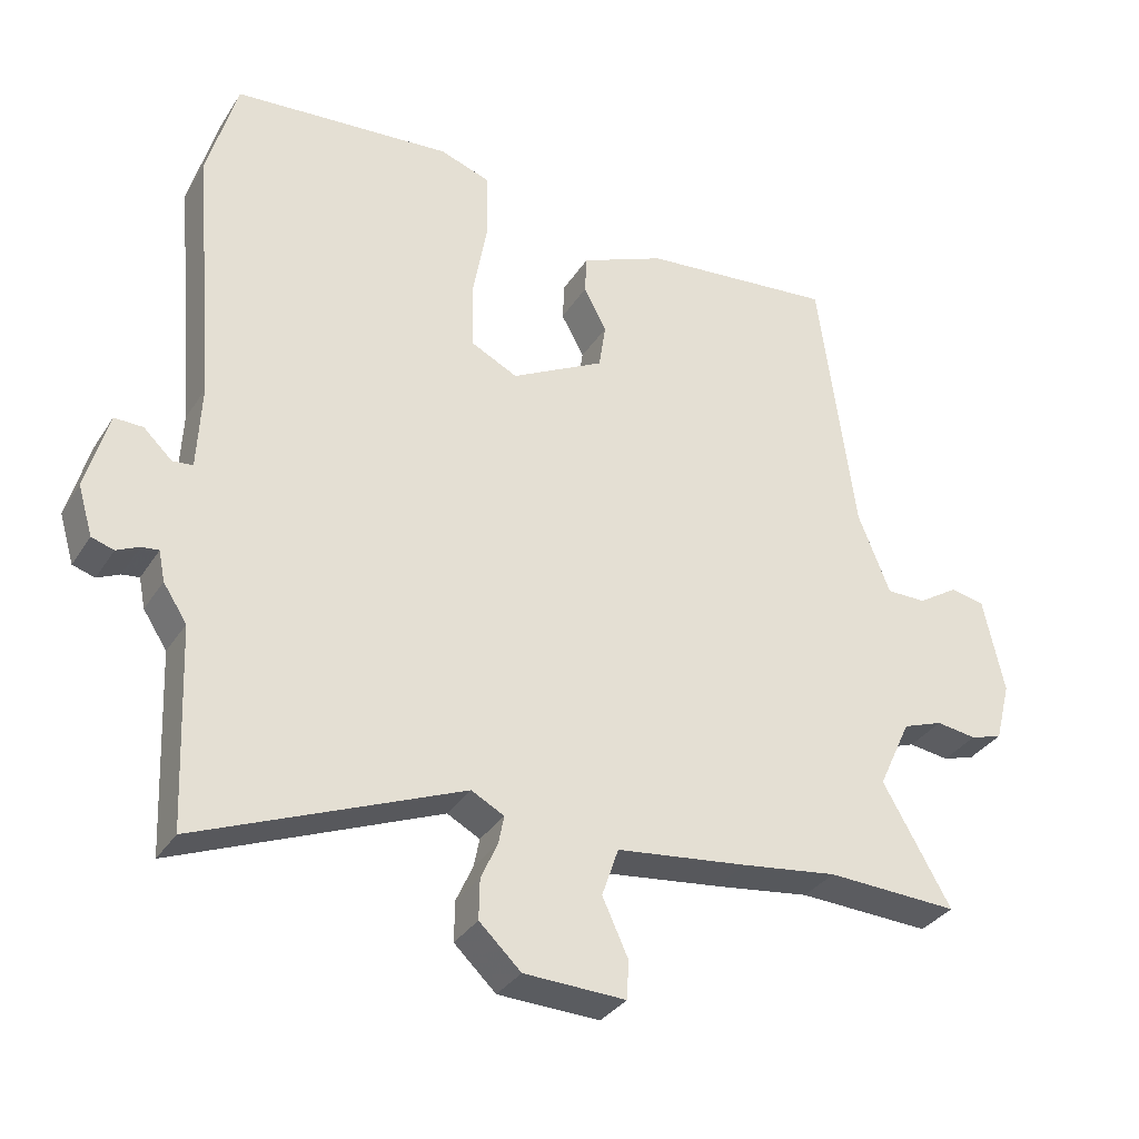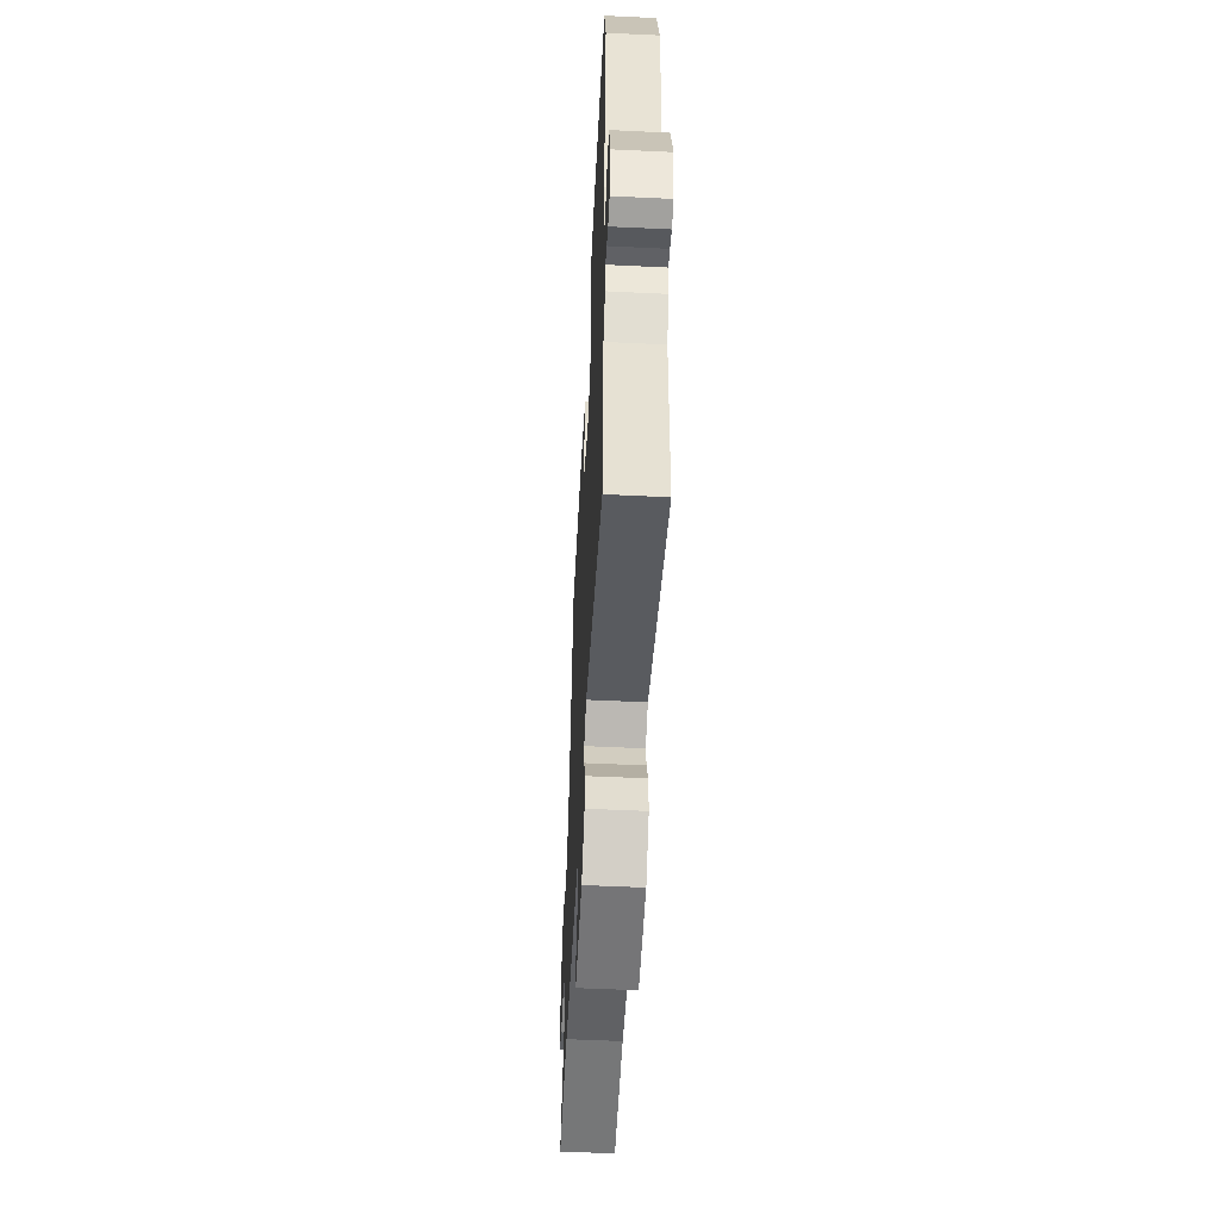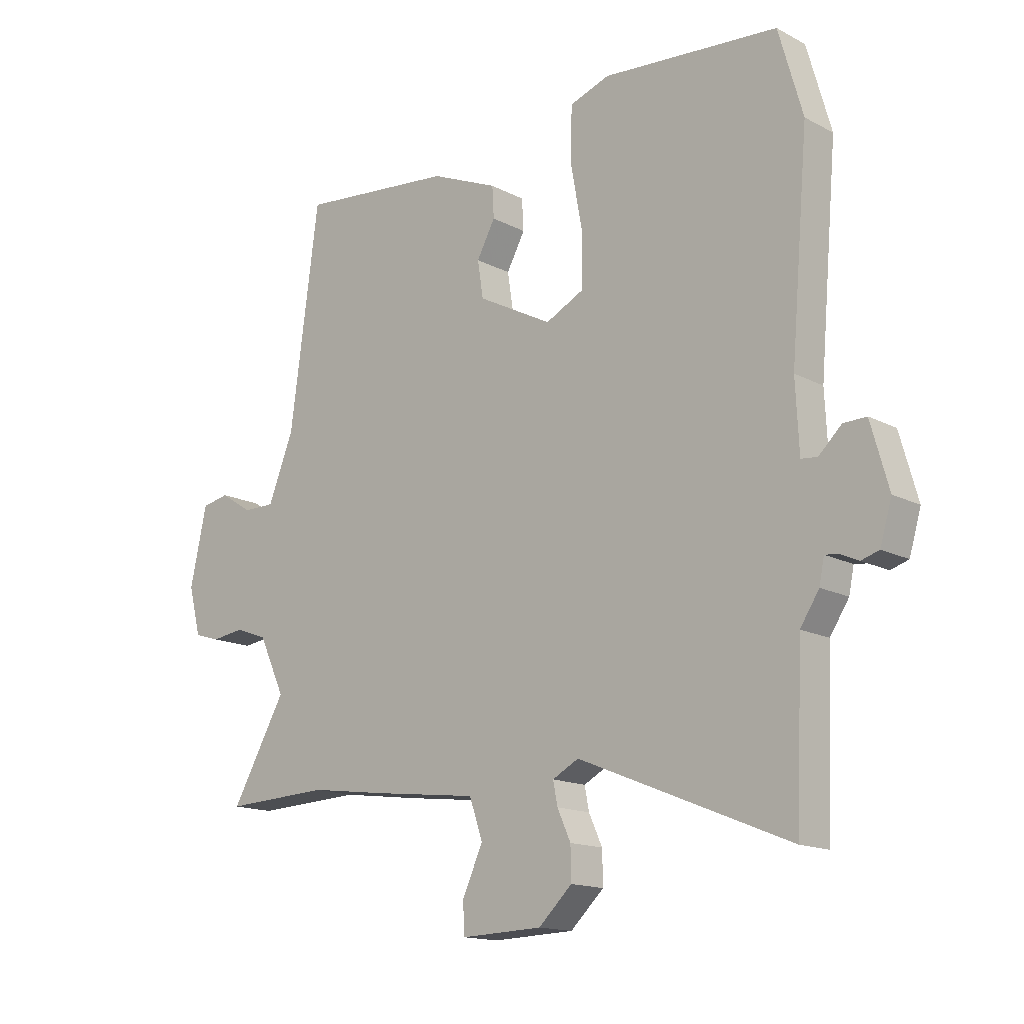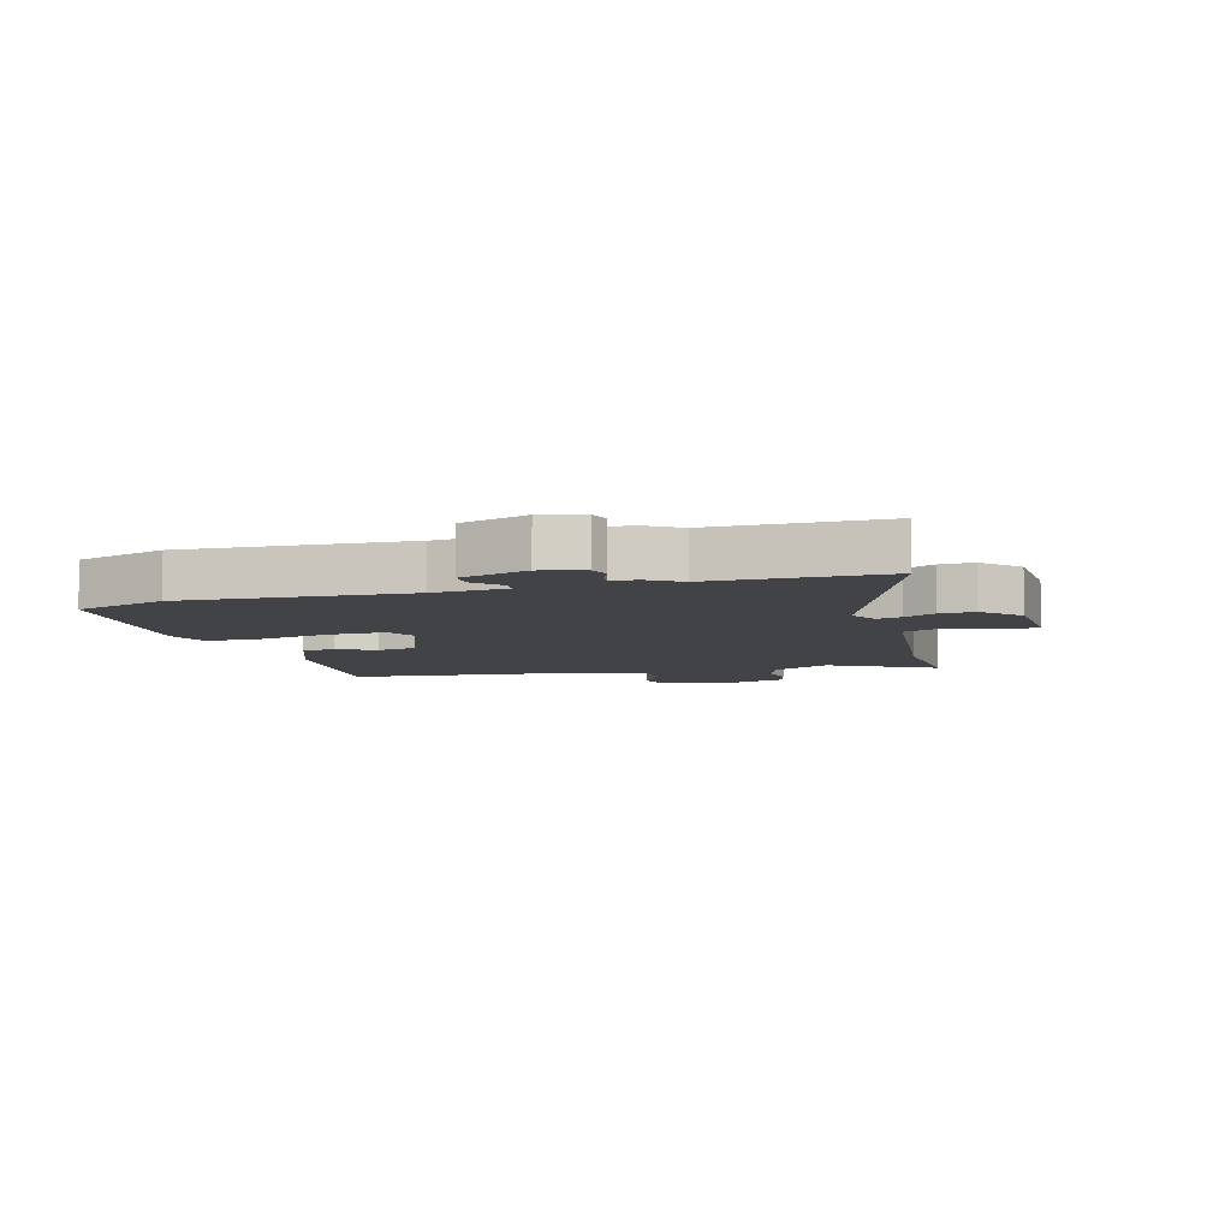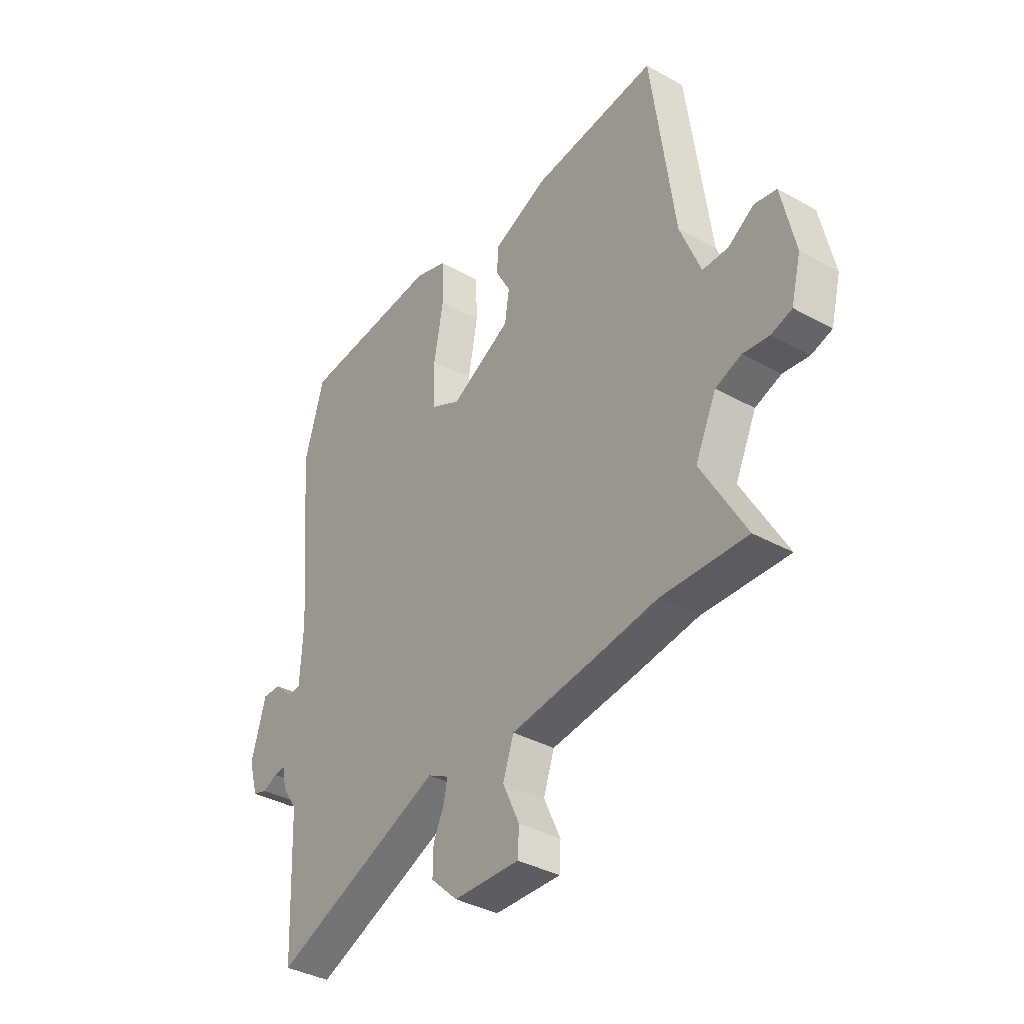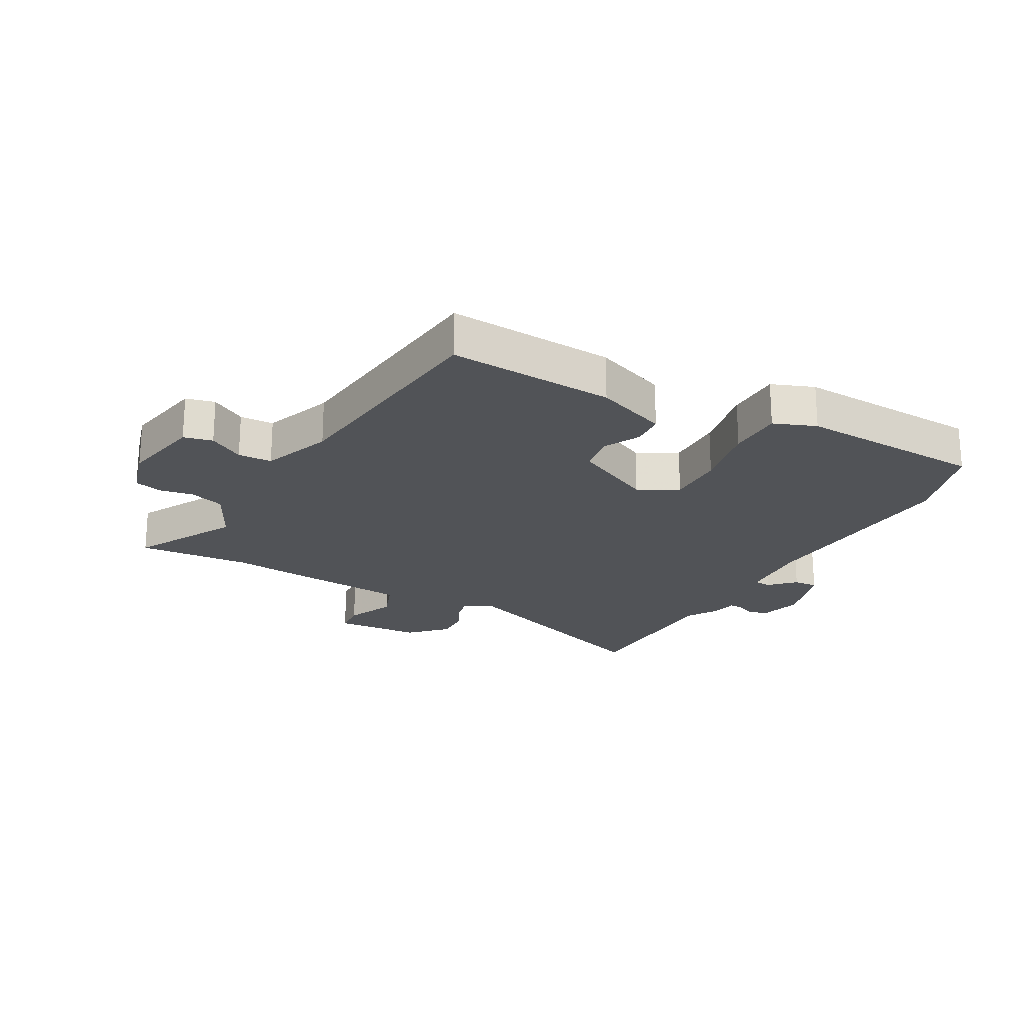
<metadata>
{"format":"obj","ext":"obj","renderer":"f3d","projection":"perspective","resolution":1024,"background":"white","views":[{"elev":-33.3,"azim":152.2,"up":"+Z"},{"elev":-54.6,"azim":87.1,"up":"+Z"},{"elev":-15.1,"azim":42.0,"up":"+Z"},{"elev":-7.4,"azim":107.3,"up":"+Y"},{"elev":-37.1,"azim":-125.6,"up":"+Z"},{"elev":-21.7,"azim":-27.3,"up":"+Y"}]}
</metadata>
<code>
v -0.454 0.07 0.498
v -0.175 0.07 0.471
v -0.054 0.07 0.42
v -0.051 0.07 0.364
v -0.084 0.07 0.303
v -0.074 0.07 0.237
v 0.06 0.07 0.166
v 0.128 0.07 0.2
v 0.129 0.07 0.298
v 0.108 0.07 0.415
v 0.111 0.07 0.508
v 0.183 0.07 0.533
v 0.498 0.07 0.508
v 0.541 0.07 0.356
v 0.509 0.07 -0.016
v 0.515 0.07 -0.139
v 0.544 0.07 -0.142
v 0.585 0.07 -0.103
v 0.626 0.07 -0.102
v 0.658 0.07 -0.216
v 0.637 0.07 -0.287
v 0.605 0.07 -0.297
v 0.573 0.07 -0.282
v 0.548 0.07 -0.279
v 0.539 0.07 -0.323
v 0.505 0.07 -0.375
v 0.493 0.07 -0.661
v 0.114 0.07 -0.506
v 0.067 0.07 -0.531
v 0.075 0.07 -0.572
v 0.099 0.07 -0.625
v 0.1 0.07 -0.683
v 0.04 0.07 -0.74
v -0.106 0.07 -0.745
v -0.109 0.07 -0.69
v -0.072 0.07 -0.609
v -0.096 0.07 -0.539
v -0.284 0.07 -0.516
v -0.423 0.07 -0.497
v -0.613 0.07 -0.505
v -0.515 0.07 -0.333
v -0.562 0.07 -0.232
v -0.62 0.07 -0.211
v -0.678 0.07 -0.219
v -0.724 0.07 -0.205
v -0.746 0.07 -0.119
v -0.716 0.07 0.019
v -0.667 0.07 0.029
v -0.609 0.07 -0.008
v -0.552 0.07 -0.008
v -0.506 0.07 0.108
v -0.454 0 0.498
v -0.175 0 0.471
v -0.054 0 0.42
v -0.051 0 0.364
v -0.084 0 0.303
v -0.074 0 0.237
v 0.06 0 0.166
v 0.128 0 0.2
v 0.129 0 0.298
v 0.108 0 0.415
v 0.111 0 0.508
v 0.183 0 0.533
v 0.498 0 0.508
v 0.541 0 0.356
v 0.509 0 -0.016
v 0.515 0 -0.139
v 0.544 0 -0.142
v 0.585 0 -0.103
v 0.626 0 -0.102
v 0.658 0 -0.216
v 0.637 0 -0.287
v 0.605 0 -0.297
v 0.573 0 -0.282
v 0.548 0 -0.279
v 0.539 0 -0.323
v 0.505 0 -0.375
v 0.493 0 -0.661
v 0.114 0 -0.506
v 0.067 0 -0.531
v 0.075 0 -0.572
v 0.099 0 -0.625
v 0.1 0 -0.683
v 0.04 0 -0.74
v -0.106 0 -0.745
v -0.109 0 -0.69
v -0.072 0 -0.609
v -0.096 0 -0.539
v -0.284 0 -0.516
v -0.423 0 -0.497
v -0.613 0 -0.505
v -0.515 0 -0.333
v -0.562 0 -0.232
v -0.62 0 -0.211
v -0.678 0 -0.219
v -0.724 0 -0.205
v -0.746 0 -0.119
v -0.716 0 0.019
v -0.667 0 0.029
v -0.609 0 -0.008
v -0.552 0 -0.008
v -0.506 0 0.108
f 46 47 48 49
f 46 49 50
f 43 44 45 46
f 42 43 46 50
f 41 42 50 51
f 39 40 41
f 37 38 39 41
f 33 34 35 36
f 33 36 37
f 30 31 32 33
f 29 30 33 37
f 28 29 37 41
f 26 27 28
f 24 25 26 28
f 20 21 22 23
f 20 23 24
f 17 18 19 20
f 16 17 20 24
f 12 13 14 15
f 12 15 16
f 9 10 11 12
f 8 9 12 16
f 7 8 16 24
f 2 3 4 5
f 2 5 6
f 1 2 6
f 51 1 6
f 24 28 41 51
f 6 7 24 51
f 100 99 98 97
f 101 100 97
f 97 96 95 94
f 101 97 94 93
f 102 101 93 92
f 92 91 90
f 92 90 89 88
f 87 86 85 84
f 88 87 84
f 84 83 82 81
f 88 84 81 80
f 92 88 80 79
f 79 78 77
f 79 77 76 75
f 74 73 72 71
f 75 74 71
f 71 70 69 68
f 75 71 68 67
f 66 65 64 63
f 67 66 63
f 63 62 61 60
f 67 63 60 59
f 75 67 59 58
f 56 55 54 53
f 57 56 53
f 57 53 52
f 57 52 102
f 102 92 79 75
f 102 75 58 57
f 1 52 53 2
f 2 53 54 3
f 3 54 55 4
f 4 55 56 5
f 5 56 57 6
f 6 57 58 7
f 7 58 59 8
f 8 59 60 9
f 9 60 61 10
f 10 61 62 11
f 11 62 63 12
f 12 63 64 13
f 13 64 65 14
f 14 65 66 15
f 15 66 67 16
f 16 67 68 17
f 17 68 69 18
f 18 69 70 19
f 19 70 71 20
f 20 71 72 21
f 21 72 73 22
f 22 73 74 23
f 23 74 75 24
f 24 75 76 25
f 25 76 77 26
f 26 77 78 27
f 27 78 79 28
f 28 79 80 29
f 29 80 81 30
f 30 81 82 31
f 31 82 83 32
f 32 83 84 33
f 33 84 85 34
f 34 85 86 35
f 35 86 87 36
f 36 87 88 37
f 37 88 89 38
f 38 89 90 39
f 39 90 91 40
f 40 91 92 41
f 41 92 93 42
f 42 93 94 43
f 43 94 95 44
f 44 95 96 45
f 45 96 97 46
f 46 97 98 47
f 47 98 99 48
f 48 99 100 49
f 49 100 101 50
f 50 101 102 51
f 51 102 52 1

</code>
